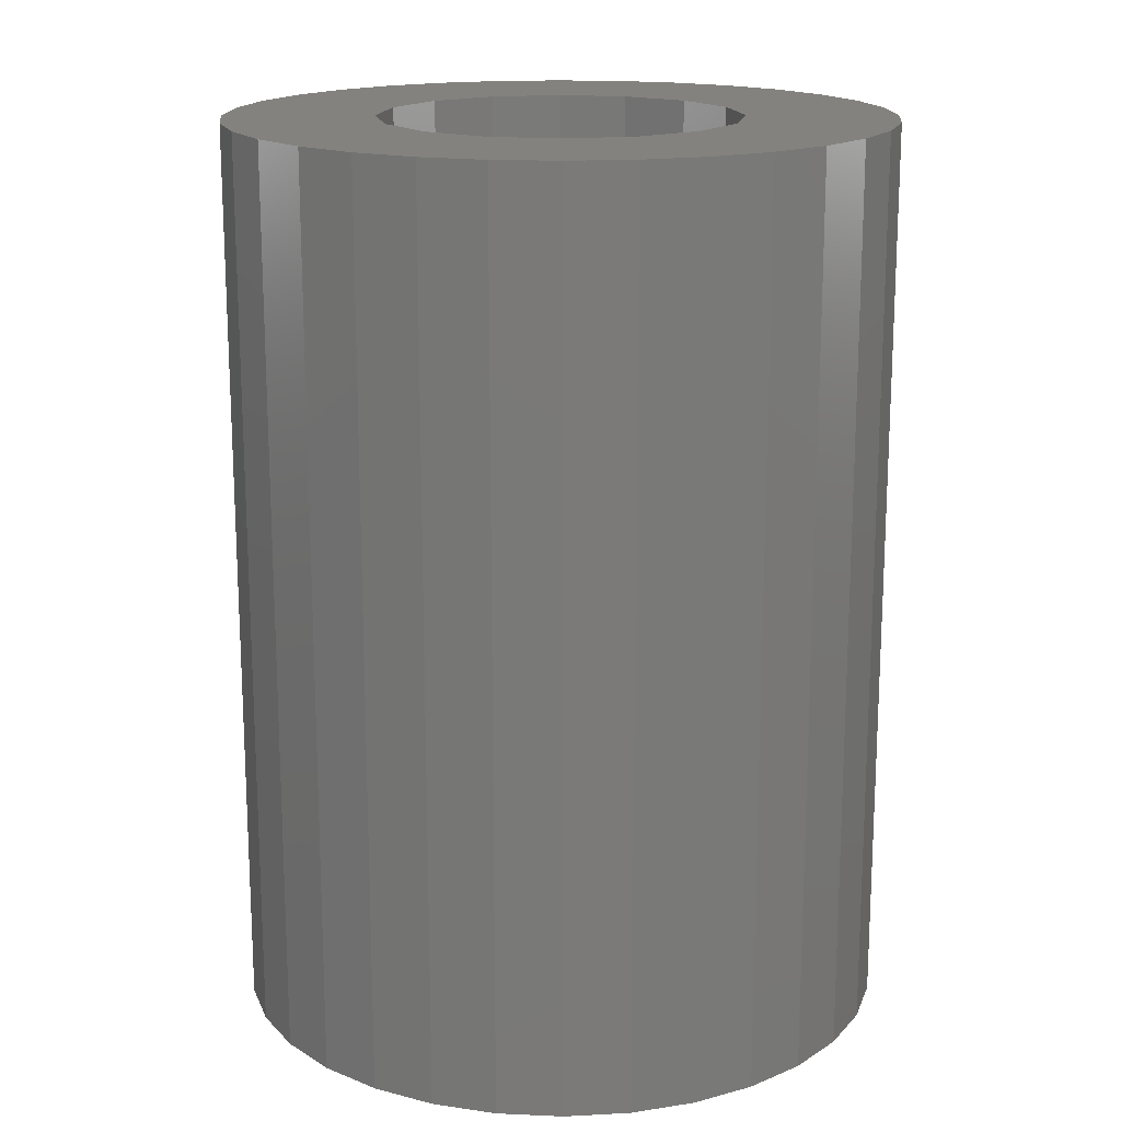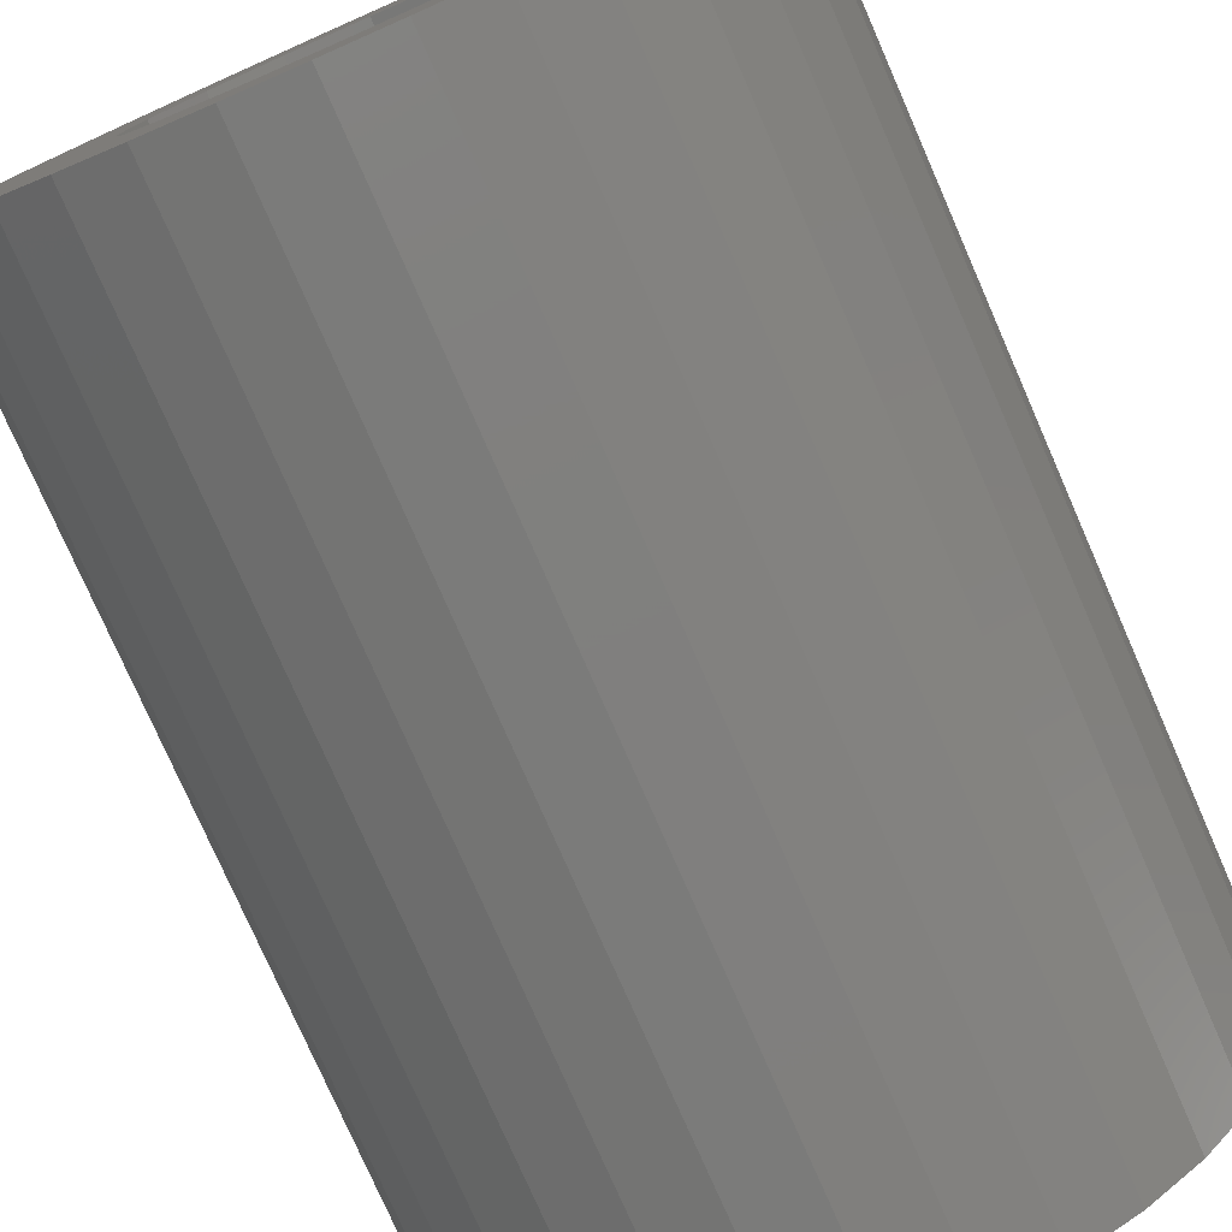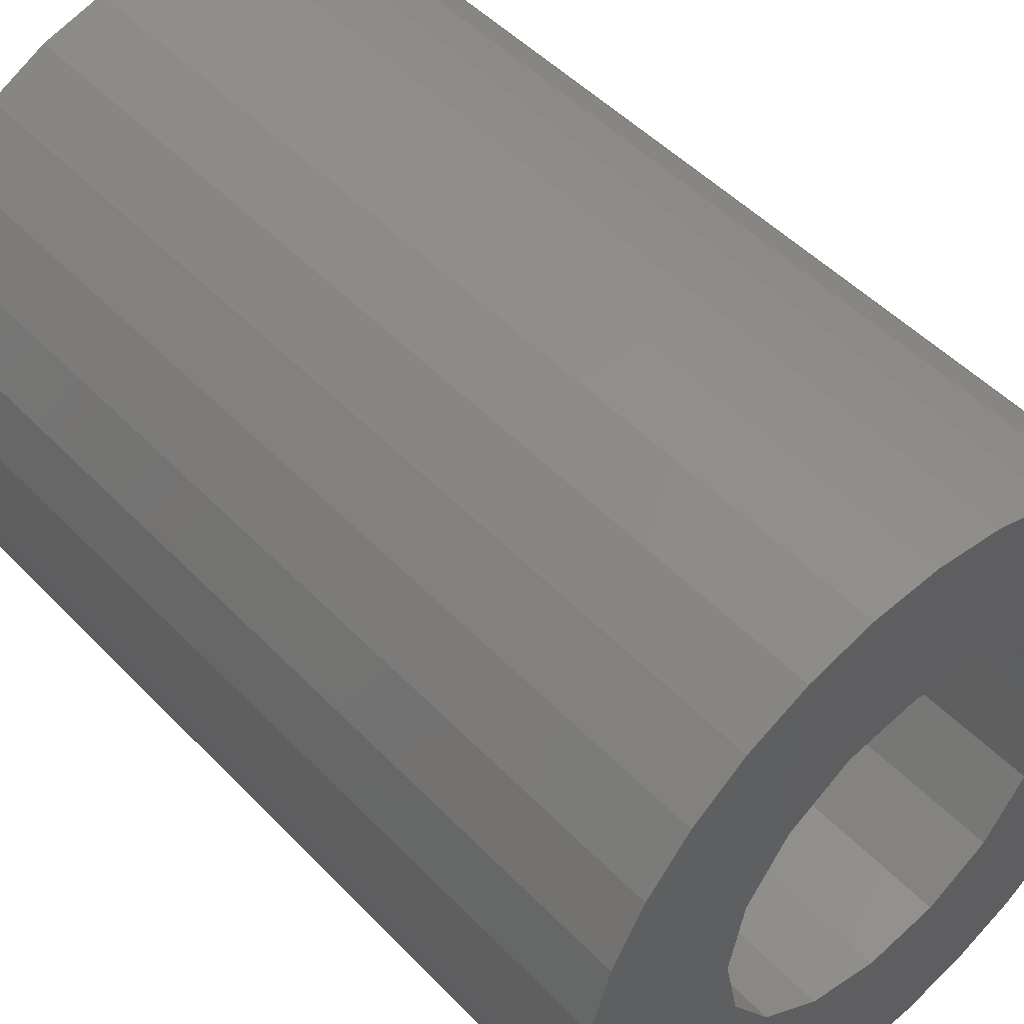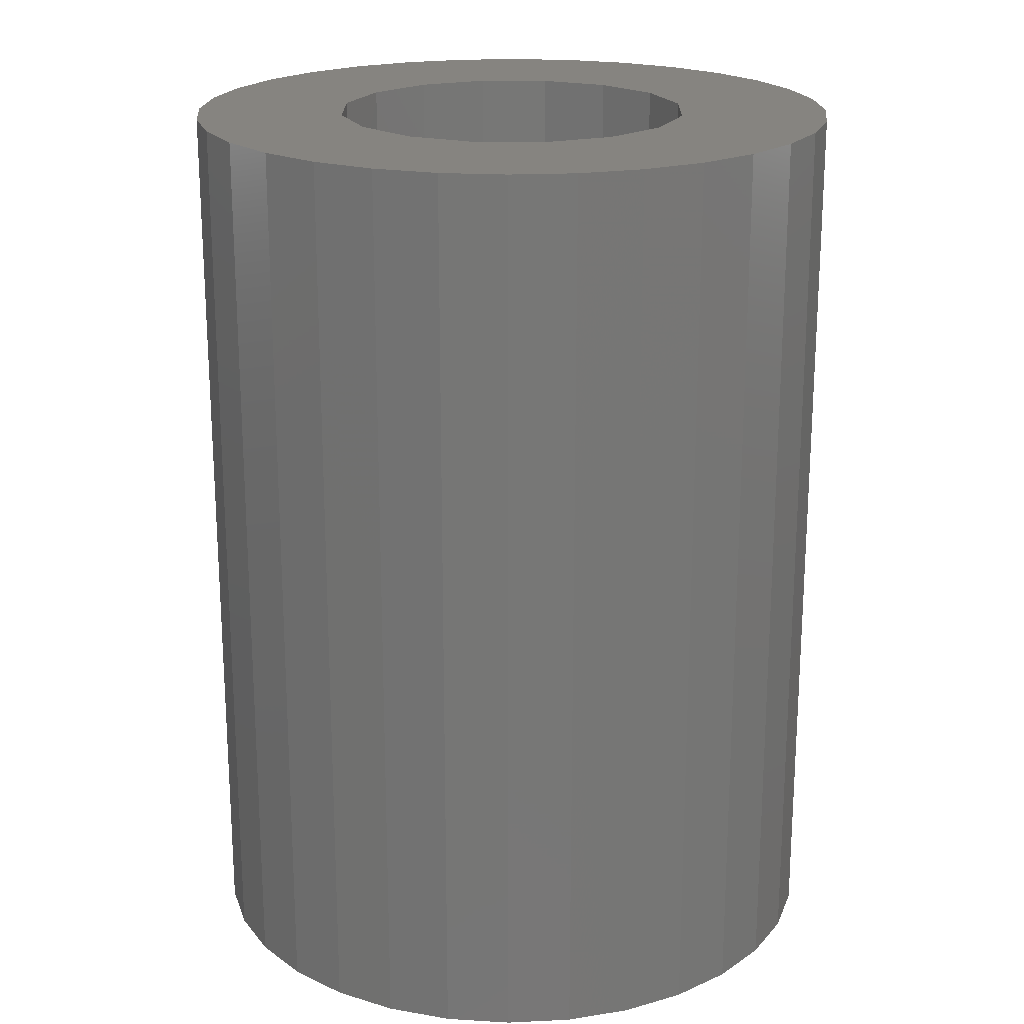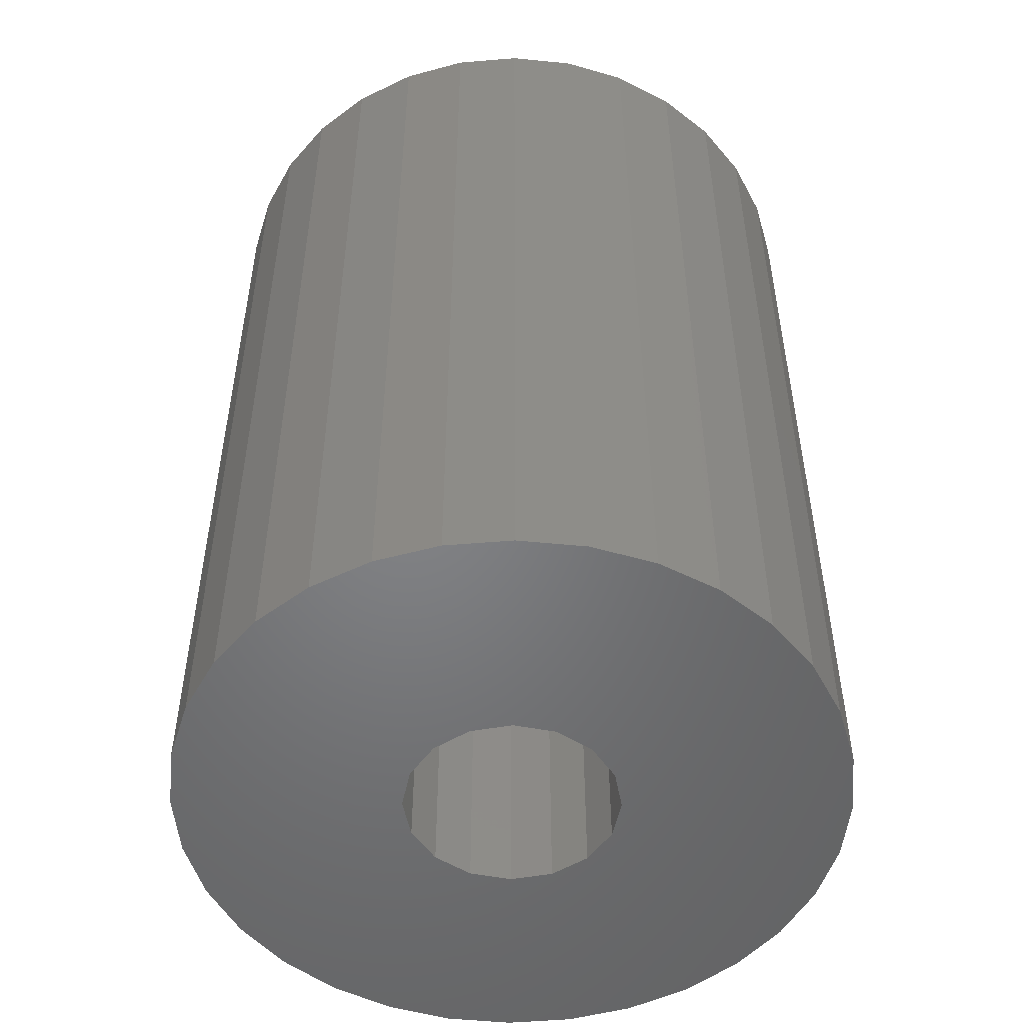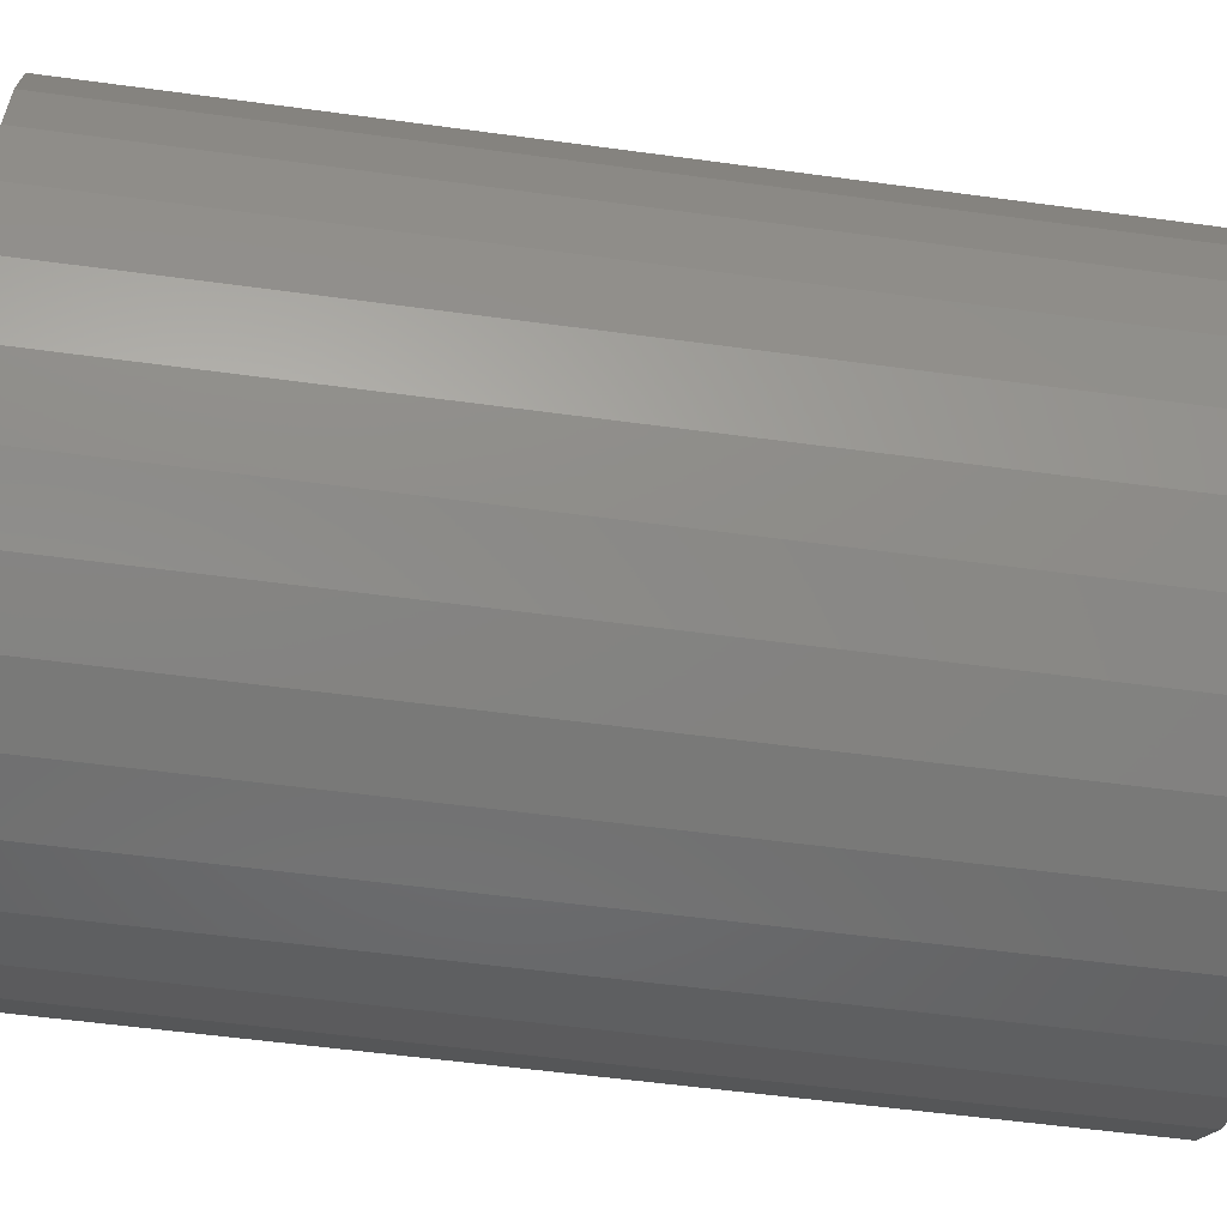
<metadata>
{"format":"stl","ext":"stl","renderer":"f3d","projection":"perspective","resolution":1024,"background":"white","views":[{"elev":16.9,"azim":67.0,"up":"+Z"},{"elev":-77.4,"azim":23.7,"up":"+Y"},{"elev":48.9,"azim":-41.3,"up":"+Y"},{"elev":20.5,"azim":-100.6,"up":"+Z"},{"elev":-51.4,"azim":-68.0,"up":"+Z"},{"elev":-55.0,"azim":-98.2,"up":"+Y"}]}
</metadata>
<code>
# stl→obj: 144 verts, 288 faces
v 2.04 0 6.09
v 1.115 0.4617 5.256
v 1.206 0 5.256
v 1.885 0.7807 6.09
v -2.04 0 6.09
v -1.115 0.4617 5.256
v -1.885 0.7807 6.09
v -1.206 0 5.256
v 1.115 -0.4617 5.256
v 1.885 -0.7807 6.09
v 0 2.04 6.09
v 0.4617 1.115 5.256
v 0.7807 1.885 6.09
v 0 1.206 5.256
v 0 -2.04 6.09
v -0.4617 -1.115 5.256
v -0.7807 -1.885 6.09
v 0 -1.206 5.256
v -0.7807 1.885 6.09
v -0.8531 0.8531 5.256
v -0.4617 1.115 5.256
v -1.442 1.442 6.09
v 1.442 1.442 6.09
v 0.8531 0.8531 5.256
v 0.8531 -0.8531 5.256
v 0.7807 -1.885 6.09
v 1.442 -1.442 6.09
v 0.4617 -1.115 5.256
v -1.115 -0.4617 5.256
v -1.885 -0.7807 6.09
v -1.442 -1.442 6.09
v -0.8531 -0.8531 5.256
v 2.05 0 6.09
v 1.894 0.7845 10.3
v 1.894 0.7845 6.09
v 2.05 0 10.3
v -2.05 0 10.3
v -1.894 0.7845 6.09
v -1.894 0.7845 10.3
v -2.05 0 6.09
v 0 2.05 6.09
v 0.7845 1.894 10.3
v 0 2.05 10.3
v 0.7845 1.894 6.09
v 1.45 1.45 10.3
v 1.45 1.45 6.09
v 0 -2.05 6.09
v -0.7845 -1.894 10.3
v 0 -2.05 10.3
v -0.7845 -1.894 6.09
v -0.7845 1.894 6.09
v -1.45 1.45 6.09
v 1.894 -0.7845 6.09
v 1.45 -1.45 6.09
v 0.7845 -1.894 6.09
v -1.45 -1.45 6.09
v -1.894 -0.7845 6.09
v -0.7845 1.894 10.3
v -1.45 1.45 10.3
v -1.45 -1.45 10.3
v -1.894 -0.7845 10.3
v 0.7845 -1.894 10.3
v 1.45 -1.45 10.3
v 1.894 -0.7845 10.3
v 3.75 0 10.3
v 3.678 0.7316 0
v 3.678 0.7316 10.3
v 3.75 0 0
v -3.75 0 0
v -3.678 0.7316 10.3
v -3.678 0.7316 0
v -3.75 0 10.3
v 0.7316 3.678 0
v 0 3.75 10.3
v 0.7316 3.678 10.3
v 0 3.75 0
v 3.118 2.083 10.3
v 2.652 2.652 0
v 2.652 2.652 10.3
v 3.118 2.083 0
v 3.465 1.435 0
v 3.465 1.435 10.3
v -2.083 3.118 0
v -2.652 2.652 10.3
v -2.083 3.118 10.3
v -2.652 2.652 0
v -0.7316 3.678 0
v -1.435 3.465 10.3
v -0.7316 3.678 10.3
v -1.435 3.465 0
v 2.652 -2.652 10.3
v 3.118 -2.083 0
v 3.118 -2.083 10.3
v 2.652 -2.652 0
v 1.206 0 0
v 3.678 -0.7316 0
v 1.115 -0.4617 0
v 3.465 -1.435 0
v 1.115 0.4617 0
v 0.8531 -0.8531 0
v 2.083 -3.118 0
v 0.4617 -1.115 0
v 1.435 -3.465 0
v 0.8531 0.8531 0
v 0.7316 -3.678 0
v 0 -1.206 0
v 0 -3.75 0
v -0.7316 -3.678 0
v -0.4617 -1.115 0
v -1.435 -3.465 0
v -2.083 -3.118 0
v -0.8531 -0.8531 0
v -2.652 -2.652 0
v 2.083 3.118 0
v 0.4617 1.115 0
v 1.435 3.465 0
v 0 1.206 0
v -0.4617 1.115 0
v -0.8531 0.8531 0
v -3.118 2.083 0
v -1.115 0.4617 0
v -1.206 0 0
v -3.118 -2.083 0
v -1.115 -0.4617 0
v -3.465 -1.435 0
v -3.678 -0.7316 0
v -3.465 1.435 0
v 1.435 3.465 10.3
v 2.083 3.118 10.3
v -3.118 2.083 10.3
v -3.465 1.435 10.3
v 3.678 -0.7316 10.3
v 3.465 -1.435 10.3
v 2.083 -3.118 10.3
v 1.435 -3.465 10.3
v 0.7316 -3.678 10.3
v 0 -3.75 10.3
v -0.7316 -3.678 10.3
v -1.435 -3.465 10.3
v -2.083 -3.118 10.3
v -3.118 -2.083 10.3
v -3.678 -0.7316 10.3
v -2.652 -2.652 10.3
v -3.465 -1.435 10.3
f 1 2 3
f 2 1 4
f 5 6 7
f 6 5 8
f 9 1 3
f 1 9 10
f 11 12 13
f 12 11 14
f 15 16 17
f 16 15 18
f 19 20 21
f 20 19 22
f 23 24 2
f 2 4 23
f 25 26 27
f 28 26 25
f 29 30 31
f 32 29 31
f 22 6 20
f 7 6 22
f 21 11 19
f 11 21 14
f 13 24 23
f 13 12 24
f 10 9 27
f 27 9 25
f 28 15 26
f 15 28 18
f 32 17 16
f 17 32 31
f 5 29 8
f 29 5 30
f 33 34 35
f 34 33 36
f 37 38 39
f 38 37 40
f 41 42 43
f 42 41 44
f 35 45 46
f 45 35 34
f 47 48 49
f 48 47 50
f 35 1 33
f 35 4 1
f 46 4 35
f 46 23 4
f 44 23 46
f 44 13 23
f 41 13 44
f 41 11 13
f 41 19 11
f 51 19 41
f 51 22 19
f 52 22 51
f 52 7 22
f 38 7 52
f 38 5 7
f 5 38 40
f 1 53 33
f 10 53 1
f 10 54 53
f 27 54 10
f 27 55 54
f 26 55 27
f 15 55 26
f 15 47 55
f 17 47 15
f 17 50 47
f 31 50 17
f 31 56 50
f 30 56 31
f 30 57 56
f 5 57 30
f 57 5 40
f 44 45 42
f 45 44 46
f 52 58 59
f 58 52 51
f 39 52 59
f 52 39 38
f 51 43 58
f 43 51 41
f 50 60 48
f 60 50 56
f 61 40 37
f 40 61 57
f 54 62 63
f 62 54 55
f 55 49 62
f 49 55 47
f 54 64 53
f 64 54 63
f 60 57 61
f 57 60 56
f 53 36 33
f 36 53 64
f 65 66 67
f 66 65 68
f 69 70 71
f 70 69 72
f 73 74 75
f 74 73 76
f 77 78 79
f 78 77 80
f 67 81 82
f 81 67 66
f 83 84 85
f 84 83 86
f 87 88 89
f 88 87 90
f 91 92 93
f 92 91 94
f 95 68 96
f 97 96 98
f 68 95 66
f 97 98 92
f 99 66 95
f 100 92 94
f 66 99 81
f 100 94 101
f 81 99 80
f 102 101 103
f 104 80 99
f 80 104 78
f 96 97 95
f 92 100 97
f 102 103 105
f 101 102 100
f 106 105 107
f 105 106 102
f 108 106 107
f 106 108 109
f 110 109 108
f 111 109 110
f 109 111 112
f 113 112 111
f 78 104 114
f 115 114 104
f 114 115 116
f 116 115 73
f 117 73 115
f 117 76 73
f 87 117 118
f 117 87 76
f 83 118 119
f 120 119 121
f 71 121 122
f 118 90 87
f 123 112 113
f 112 123 124
f 118 83 90
f 125 124 123
f 119 86 83
f 126 124 125
f 119 120 86
f 124 126 122
f 121 127 120
f 69 122 126
f 121 71 127
f 122 69 71
f 82 80 77
f 80 82 81
f 114 128 129
f 128 114 116
f 116 75 128
f 75 116 73
f 78 129 79
f 129 78 114
f 127 130 120
f 130 127 131
f 120 84 86
f 84 120 130
f 71 131 127
f 131 71 70
f 36 65 67
f 34 67 82
f 65 36 132
f 34 82 77
f 64 132 36
f 45 77 79
f 132 64 133
f 45 79 129
f 133 64 93
f 63 93 64
f 67 34 36
f 77 45 34
f 42 129 128
f 129 42 45
f 75 42 128
f 43 75 74
f 75 43 42
f 89 43 74
f 89 58 43
f 88 58 89
f 85 58 88
f 58 85 59
f 84 59 85
f 130 59 84
f 93 63 91
f 91 63 134
f 62 134 63
f 134 62 135
f 62 136 135
f 49 136 62
f 49 137 136
f 49 138 137
f 48 138 49
f 48 139 138
f 140 48 60
f 141 60 61
f 142 61 37
f 48 140 139
f 59 130 39
f 131 39 130
f 60 143 140
f 70 39 131
f 60 141 143
f 39 70 37
f 61 144 141
f 72 37 70
f 61 142 144
f 37 72 142
f 90 85 88
f 85 90 83
f 76 89 74
f 89 76 87
f 107 136 137
f 136 107 105
f 103 134 135
f 134 103 101
f 113 140 143
f 140 113 111
f 110 138 139
f 138 110 108
f 123 144 125
f 144 123 141
f 126 72 69
f 72 126 142
f 132 68 65
f 68 132 96
f 105 135 136
f 135 105 103
f 101 91 134
f 91 101 94
f 93 98 133
f 98 93 92
f 133 96 132
f 96 133 98
f 111 139 140
f 139 111 110
f 108 137 138
f 137 108 107
f 113 141 123
f 141 113 143
f 125 142 126
f 142 125 144
f 95 2 99
f 2 95 3
f 8 121 6
f 121 8 122
f 21 118 14
f 14 118 117
f 28 102 18
f 18 102 106
f 100 28 25
f 28 100 102
f 115 24 12
f 24 115 104
f 99 24 104
f 24 99 2
f 117 12 14
f 115 12 117
f 6 119 20
f 119 6 121
f 119 21 20
f 21 119 118
f 100 9 97
f 9 100 25
f 95 9 3
f 97 9 95
f 29 122 8
f 29 124 122
f 106 16 18
f 109 16 106
f 32 124 29
f 124 32 112
f 109 32 16
f 32 109 112

</code>
